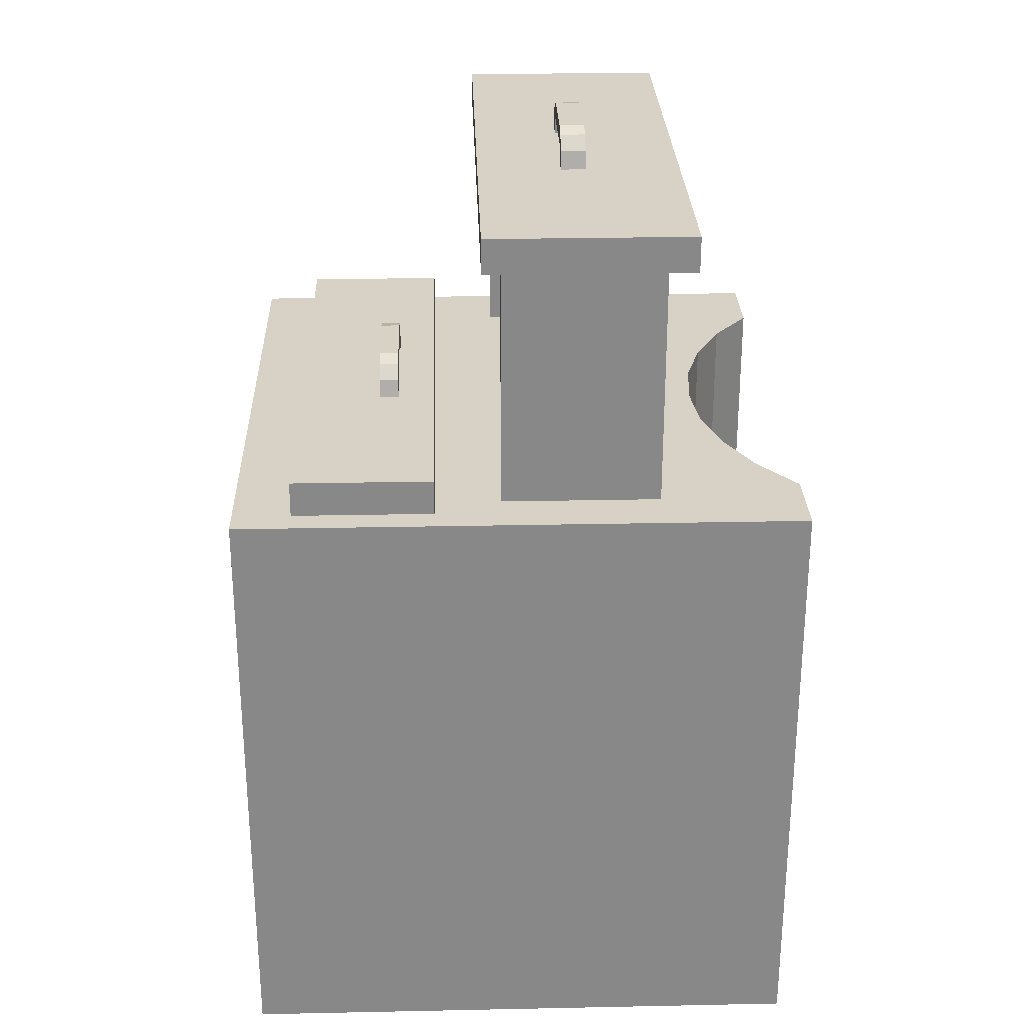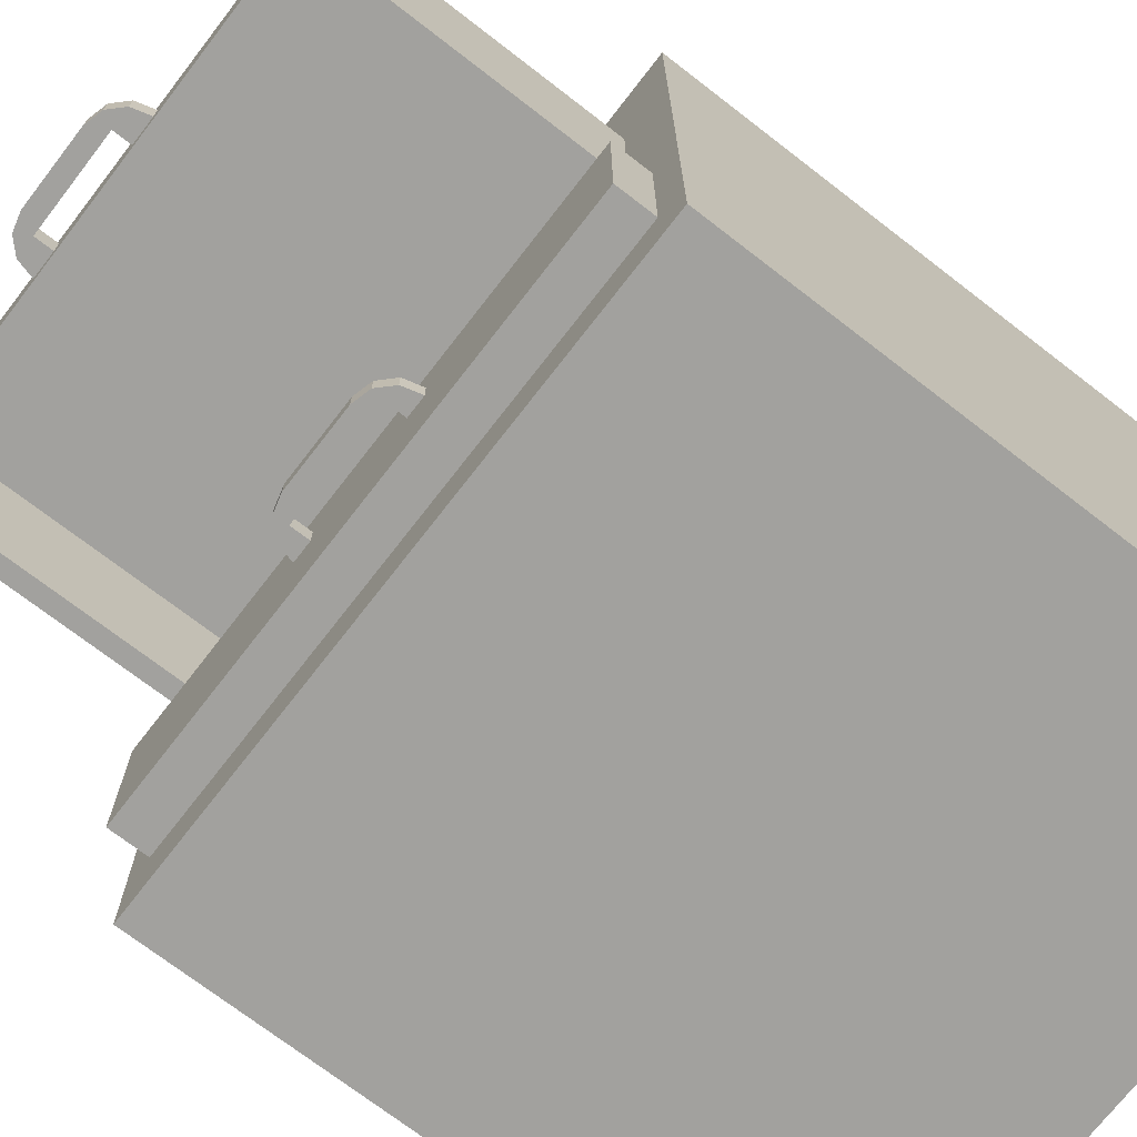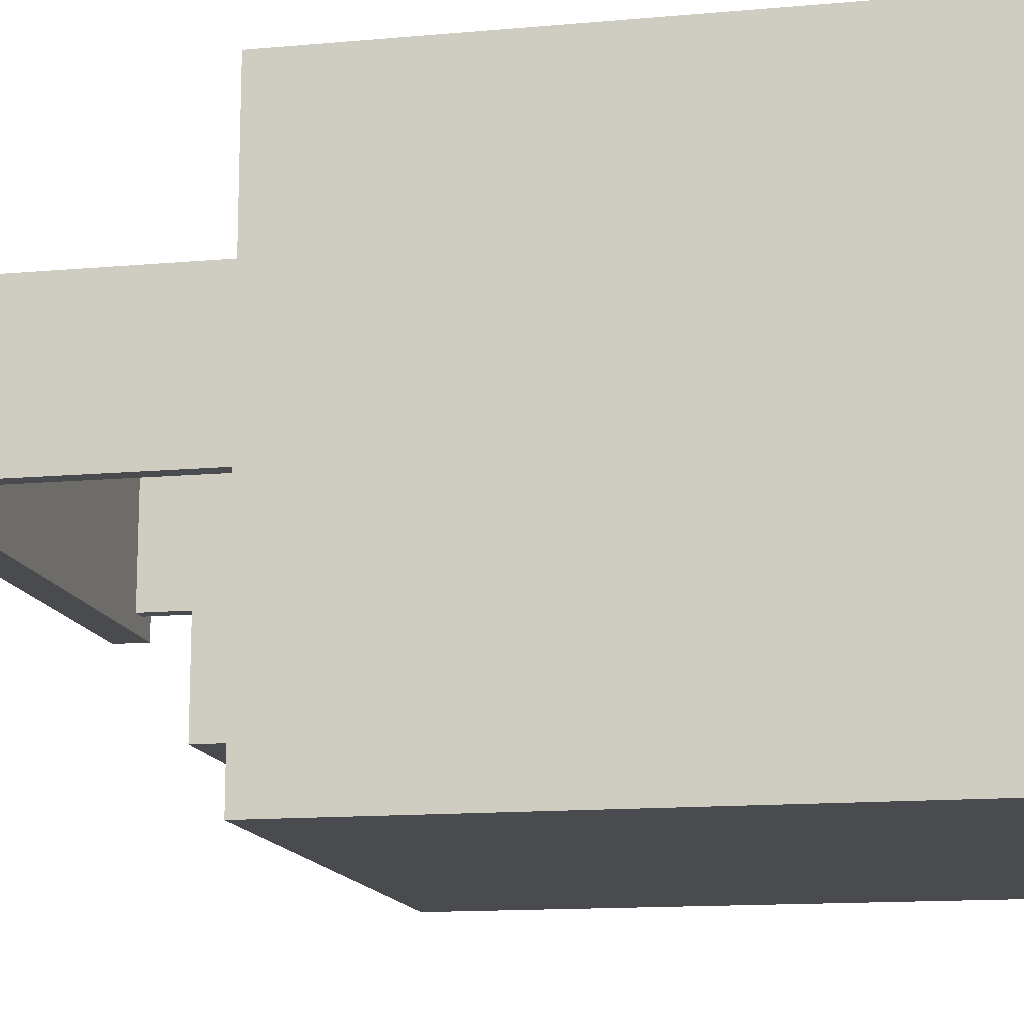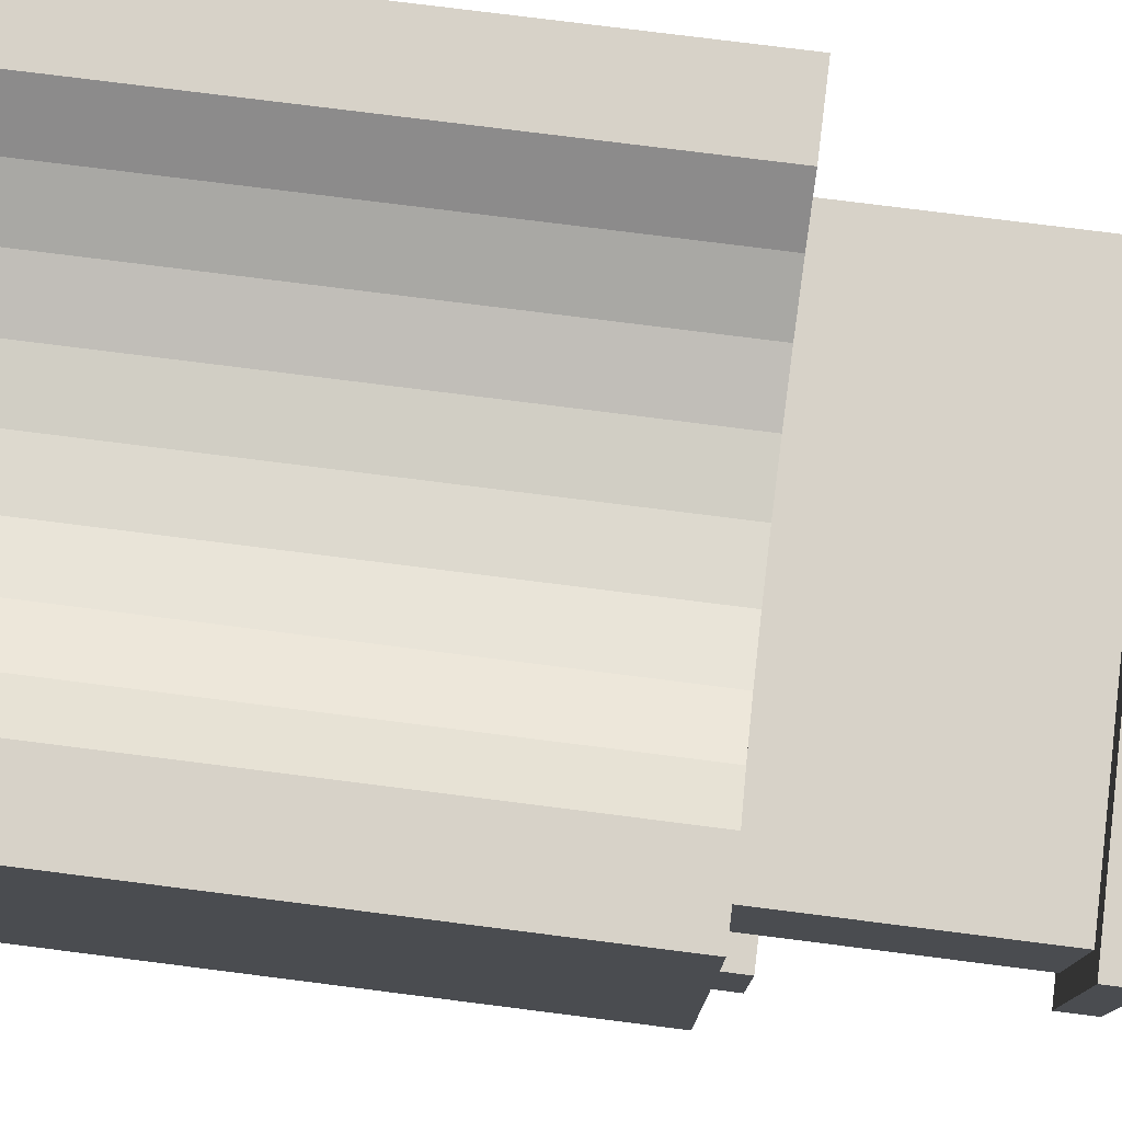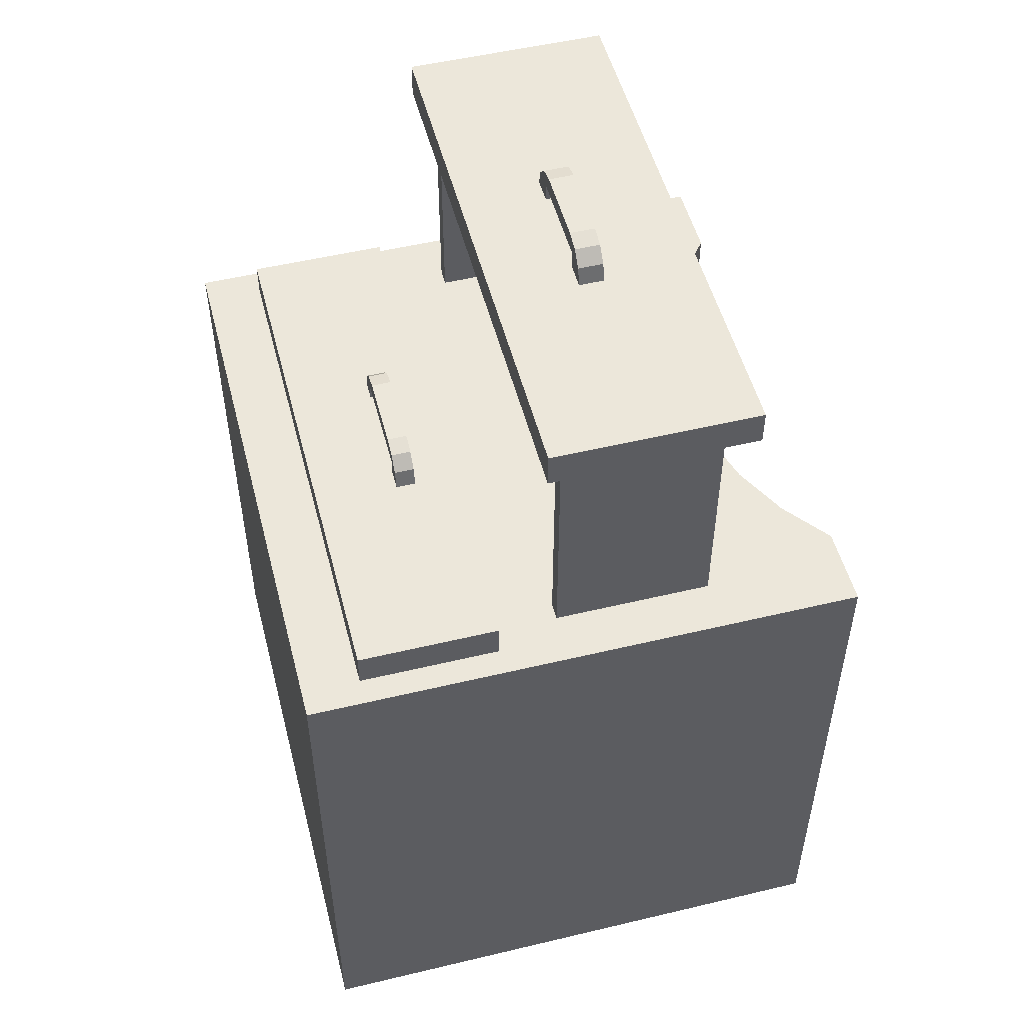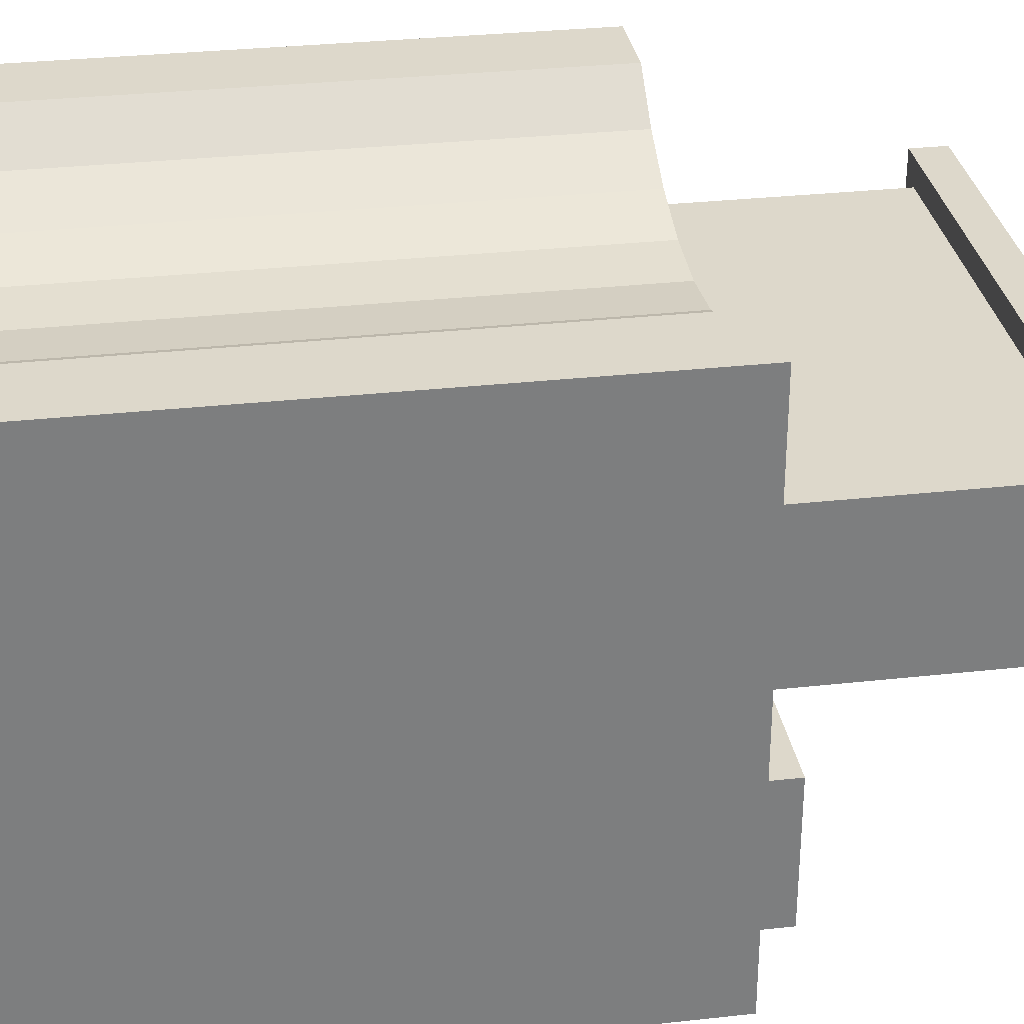
<metadata>
{"format":"obj","ext":"obj","renderer":"f3d","projection":"perspective","resolution":1024,"background":"white","views":[{"elev":27.4,"azim":-91.8,"up":"+Y"},{"elev":-72.0,"azim":-127.7,"up":"+Z"},{"elev":-13.7,"azim":-78.7,"up":"+Z"},{"elev":77.3,"azim":97.2,"up":"+Z"},{"elev":51.8,"azim":-104.5,"up":"+Y"},{"elev":31.1,"azim":81.0,"up":"+Z"}]}
</metadata>
<code>
o Meuble
v 16.19 18 -14.36
v 0.7445 18 -14.36
v 6.977 18 -12.01
v 6.421 18 -12.01
v 6.421 18 -11.45
v 0.7445 18 -10.39
v 6.977 18 -11.45
v 16.19 18 -10.39
v 10.02 18 -11.45
v 10.02 18 -12.01
v 10.58 18 -12.01
v 10.58 18 -11.45
v 16.19 17 -10.39
v 0.7445 17 -10.39
v 1.922 17 -8.523
v 1.437 17 -8.523
v 13.4 17 -1.067
v 14.75 17 0
v 17 17 0
v 1.922 17 -4.953
v 15.08 17 -4.953
v 15.08 17 -8.523
v 15.56 17 -8.523
v 15.56 17 -4.035
v 0 17 0
v 2.253 17 0
v 1.437 17 -4.035
v 3.604 17 -1.067
v 5.134 17 -1.859
v 0 17 -16
v 0.7445 17 -14.36
v 17 17 -16
v 6.786 17 -2.345
v 8.5 17 -2.51
v 10.21 17 -2.345
v 11.87 17 -1.859
v 16.19 17 -14.36
v 2.253 0 0
v 0 0 0
v 17 0 -16
v 17 0 0
v 14.75 0 0
v 13.4 0 -1.067
v 11.87 0 -1.859
v 10.21 0 -2.345
v 0 0 -16
v 8.5 0 -2.51
v 6.786 0 -2.345
v 3.604 0 -1.067
v 5.134 0 -1.859
v 2.253 0 -0
v 2.253 17 -0
v 1.437 24 -4.035
v 1.437 24 -8.523
v 15.56 24 -4.035
v 15.56 24 -8.523
v 15.08 24 -8.523
v 15.08 24 -4.953
v 1.922 24 -4.953
v 1.922 24 -8.523
v 0.787 25 -3.294
v 0.787 25 -9.052
v 0.787 24 -3.294
v 0.787 24 -9.052
v 16.28 25 -3.294
v 16.28 24 -3.294
v 16.28 25 -9.052
v 16.28 24 -9.052
v 6.421 25 -6.676
v 6.421 25 -5.974
v 7.144 25 -5.974
v 9.856 25 -5.974
v 7.144 25 -6.676
v 9.856 25 -6.676
v 10.58 25 -6.676
v 10.58 25 -5.974
v 7.144 25.5 -6.676
v 7.144 25.5 -5.974
v 6.921 25.87 -6.676
v 7.421 26 -6.676
v 9.579 26 -6.676
v 9.856 25.5 -6.676
v 10.08 25.87 -6.676
v 10.44 25.5 -6.676
v 6.555 25.5 -6.676
v 6.921 25.87 -5.974
v 6.555 25.5 -5.974
v 10.44 25.5 -5.974
v 9.856 25.5 -5.974
v 10.08 25.87 -5.974
v 9.579 26 -5.974
v 7.421 26 -5.974
v 6.921 18.87 -11.45
v 6.555 18.5 -11.45
v 6.977 18.5 -11.45
v 10.02 18.5 -11.45
v 10.44 18.5 -11.45
v 10.08 18.87 -11.45
v 9.579 19 -11.45
v 7.421 19 -11.45
v 6.977 18.5 -12.01
v 10.08 18.87 -12.01
v 10.44 18.5 -12.01
v 10.02 18.5 -12.01
v 6.555 18.5 -12.01
v 6.921 18.87 -12.01
v 7.421 19 -12.01
v 9.579 19 -12.01
f 1 2 3
f 3 2 4
f 4 2 5
f 5 2 6
f 5 6 7
f 6 8 7
f 7 8 9
f 7 9 3
f 3 9 10
f 3 10 1
f 1 10 11
f 1 11 8
f 8 11 12
f 8 12 9
f 13 14 15
f 15 14 16
f 17 18 19
f 20 21 15
f 15 21 22
f 15 22 13
f 13 22 23
f 13 23 24
f 25 26 27
f 27 26 28
f 27 28 29
f 27 16 25
f 25 16 14
f 25 14 30
f 30 14 31
f 30 31 32
f 29 33 27
f 27 33 34
f 27 34 24
f 24 34 35
f 24 35 36
f 36 17 24
f 24 17 19
f 24 19 13
f 13 19 32
f 13 32 37
f 37 32 31
f 26 25 38
f 38 25 39
f 40 32 41
f 41 32 19
f 41 42 40
f 40 42 43
f 43 44 40
f 40 44 45
f 40 45 46
f 46 45 47
f 46 47 48
f 38 39 49
f 49 39 46
f 49 46 50
f 50 46 48
f 30 46 25
f 25 46 39
f 46 30 40
f 40 30 32
f 42 41 18
f 18 41 19
f 42 18 43
f 43 18 17
f 43 17 44
f 44 17 36
f 44 36 45
f 45 36 35
f 45 35 47
f 47 35 34
f 47 34 48
f 48 34 33
f 48 33 50
f 50 33 29
f 50 29 49
f 49 29 28
f 49 28 51
f 51 28 52
f 53 54 27
f 27 54 16
f 55 53 24
f 24 53 27
f 56 55 23
f 23 55 24
f 57 56 22
f 22 56 23
f 58 57 21
f 21 57 22
f 59 58 20
f 20 58 21
f 60 59 15
f 15 59 20
f 54 60 16
f 16 60 15
f 61 62 63
f 63 62 64
f 65 61 66
f 66 61 63
f 67 65 68
f 68 65 66
f 62 67 64
f 64 67 68
f 69 62 70
f 70 62 61
f 70 61 71
f 61 65 71
f 71 65 72
f 71 72 73
f 73 72 74
f 69 73 62
f 62 73 74
f 62 74 67
f 67 74 75
f 67 75 65
f 65 75 76
f 65 76 72
f 57 64 68
f 58 59 57
f 57 59 60
f 57 60 64
f 64 60 54
f 64 54 63
f 63 54 53
f 63 53 66
f 66 53 55
f 66 55 68
f 68 55 56
f 68 56 57
f 77 78 73
f 73 78 71
f 79 80 77
f 77 80 81
f 77 81 82
f 82 81 83
f 82 83 74
f 74 83 84
f 74 84 75
f 79 77 85
f 85 77 73
f 85 73 69
f 78 86 71
f 71 86 87
f 71 87 70
f 72 76 88
f 72 88 89
f 88 90 89
f 89 90 91
f 89 91 78
f 78 91 92
f 78 92 86
f 89 82 72
f 72 82 74
f 82 89 77
f 77 89 78
f 92 91 80
f 80 91 81
f 92 80 79
f 92 79 86
f 86 79 85
f 86 85 87
f 87 85 69
f 87 69 70
f 76 75 84
f 76 84 88
f 88 84 83
f 88 83 90
f 90 83 81
f 90 81 91
f 6 2 14
f 14 2 31
f 8 6 13
f 13 6 14
f 1 8 37
f 37 8 13
f 2 1 31
f 31 1 37
f 93 94 95
f 95 94 5
f 95 5 7
f 9 12 96
f 96 12 97
f 97 98 96
f 96 98 99
f 96 99 95
f 95 99 100
f 95 100 93
f 101 95 3
f 3 95 7
f 102 103 104
f 104 103 11
f 104 11 10
f 3 4 101
f 101 4 105
f 105 106 101
f 101 106 107
f 101 107 104
f 104 107 108
f 104 108 102
f 96 104 9
f 9 104 10
f 101 104 95
f 95 104 96
f 100 99 107
f 107 99 108
f 100 107 106
f 100 106 93
f 93 106 105
f 93 105 94
f 94 105 4
f 94 4 5
f 108 99 98
f 108 98 102
f 102 98 97
f 102 97 103
f 103 97 12
f 103 12 11

</code>
